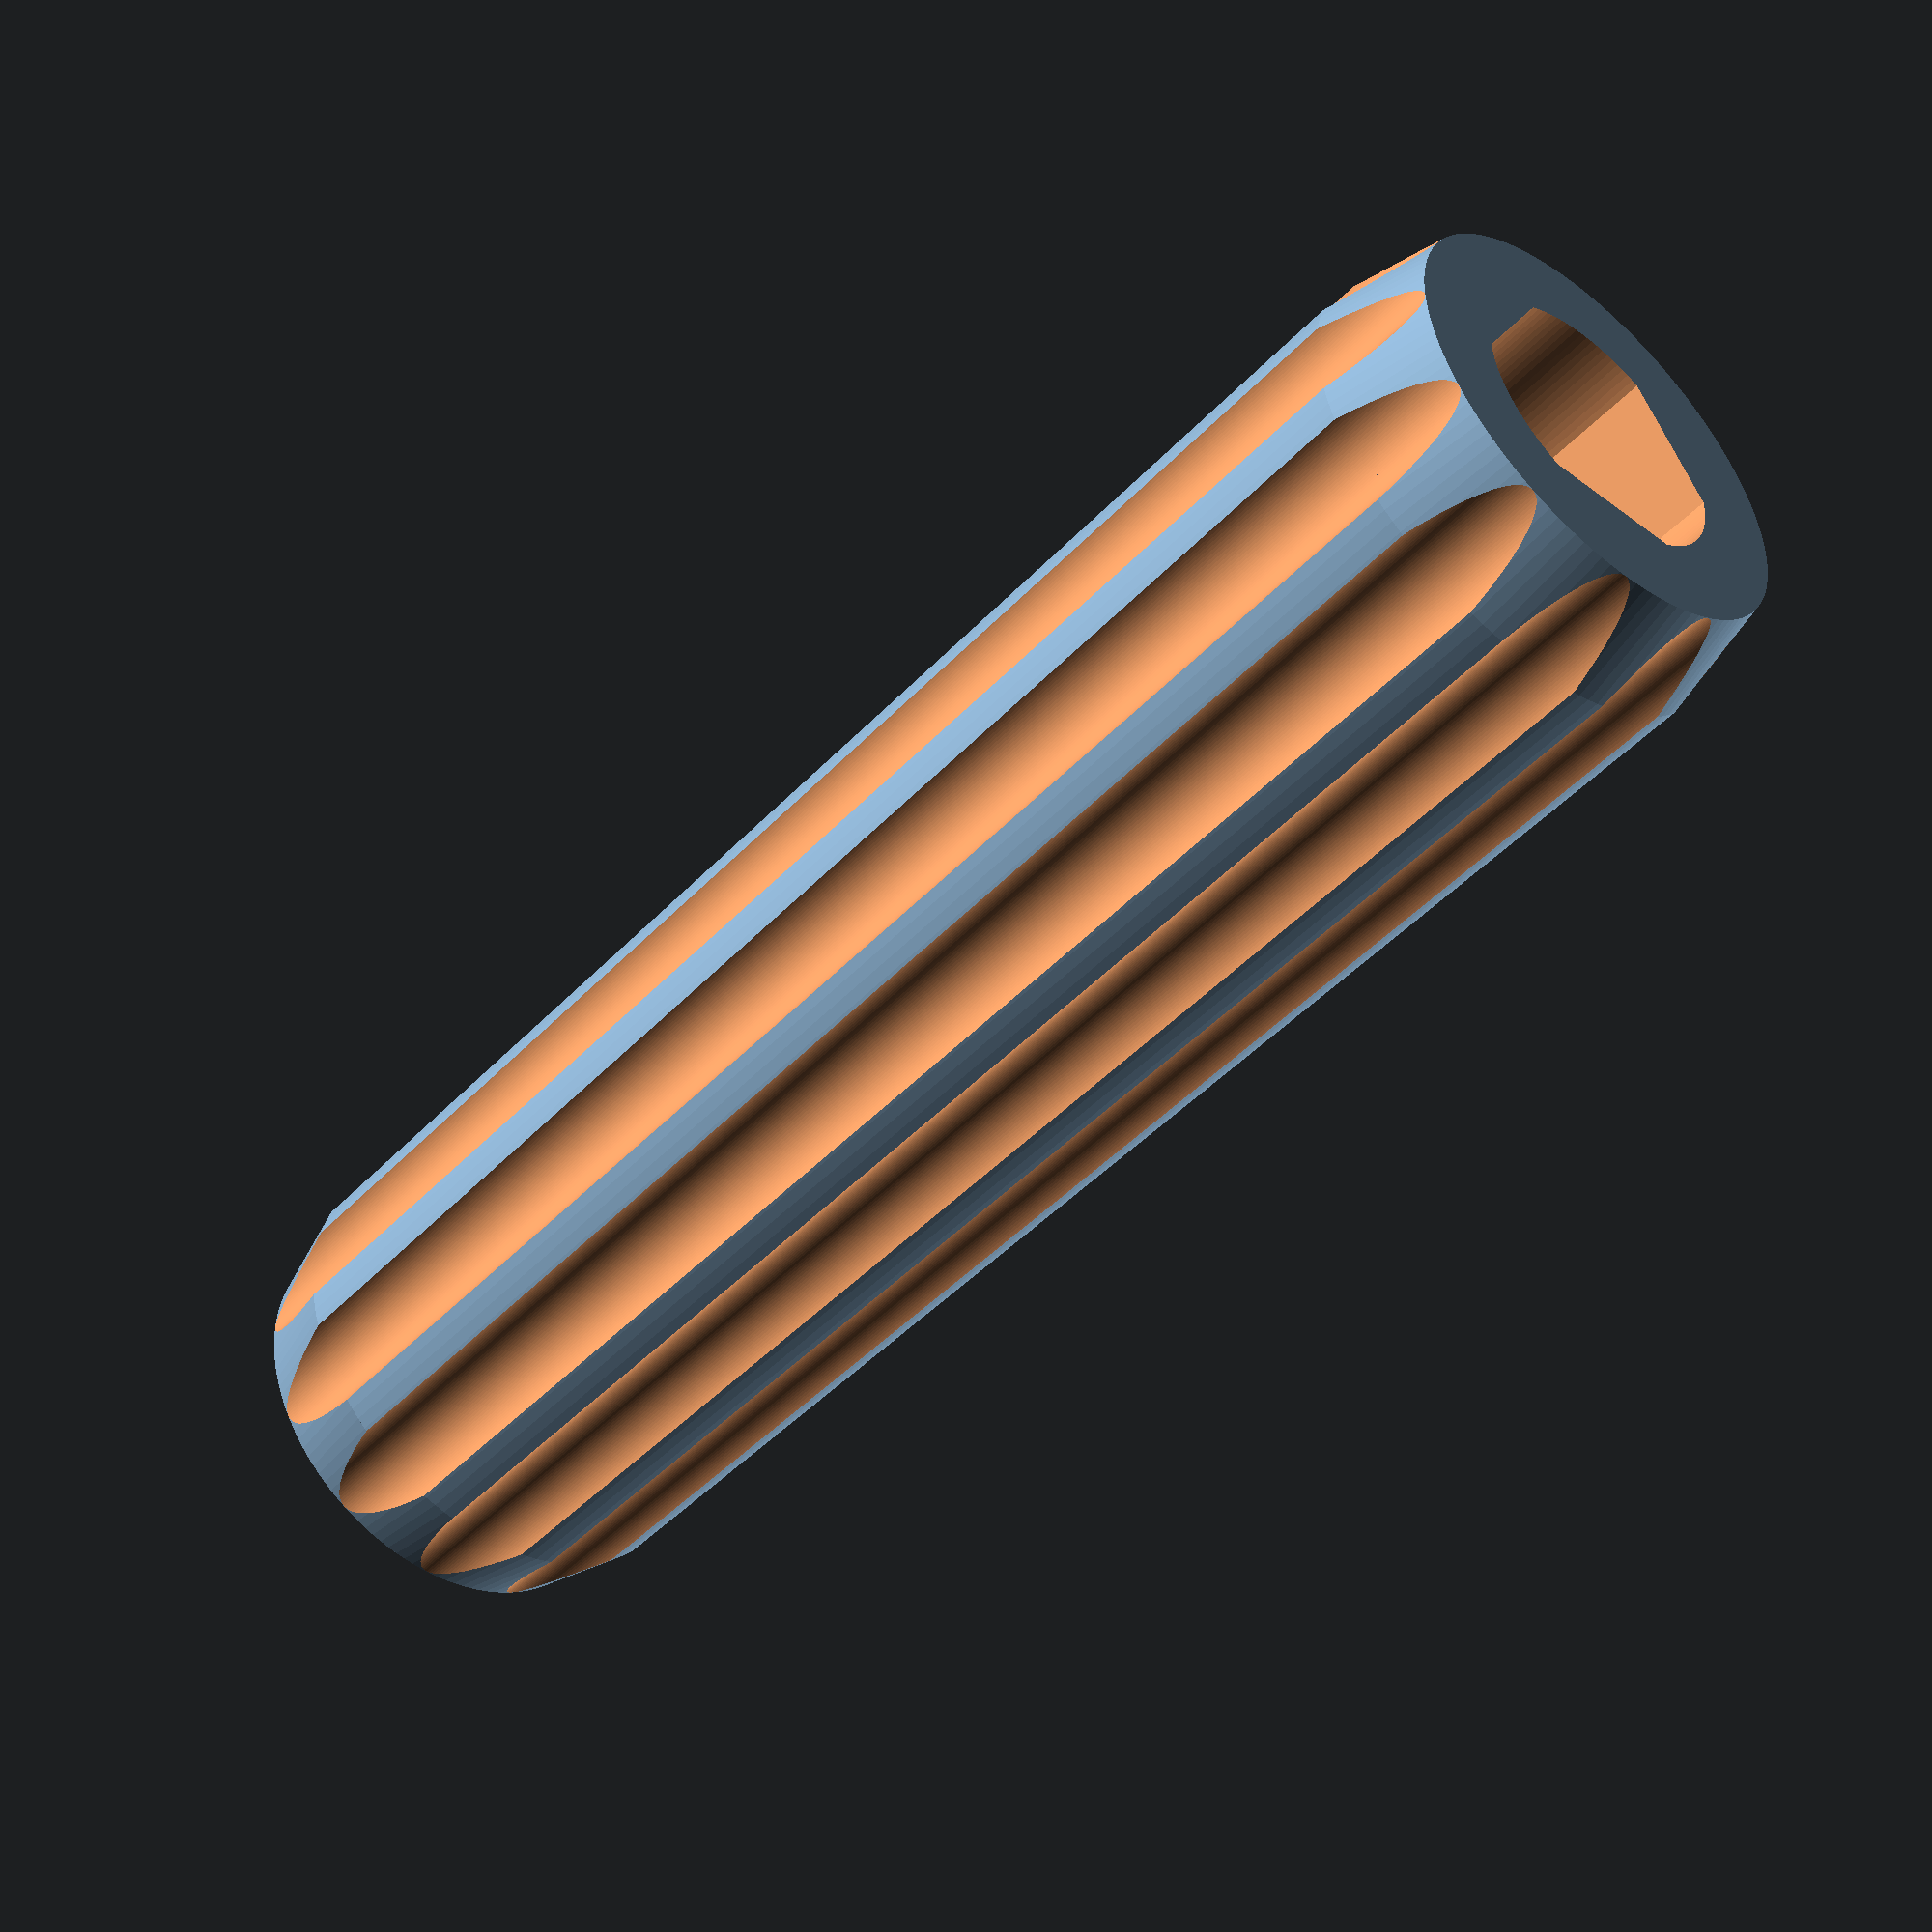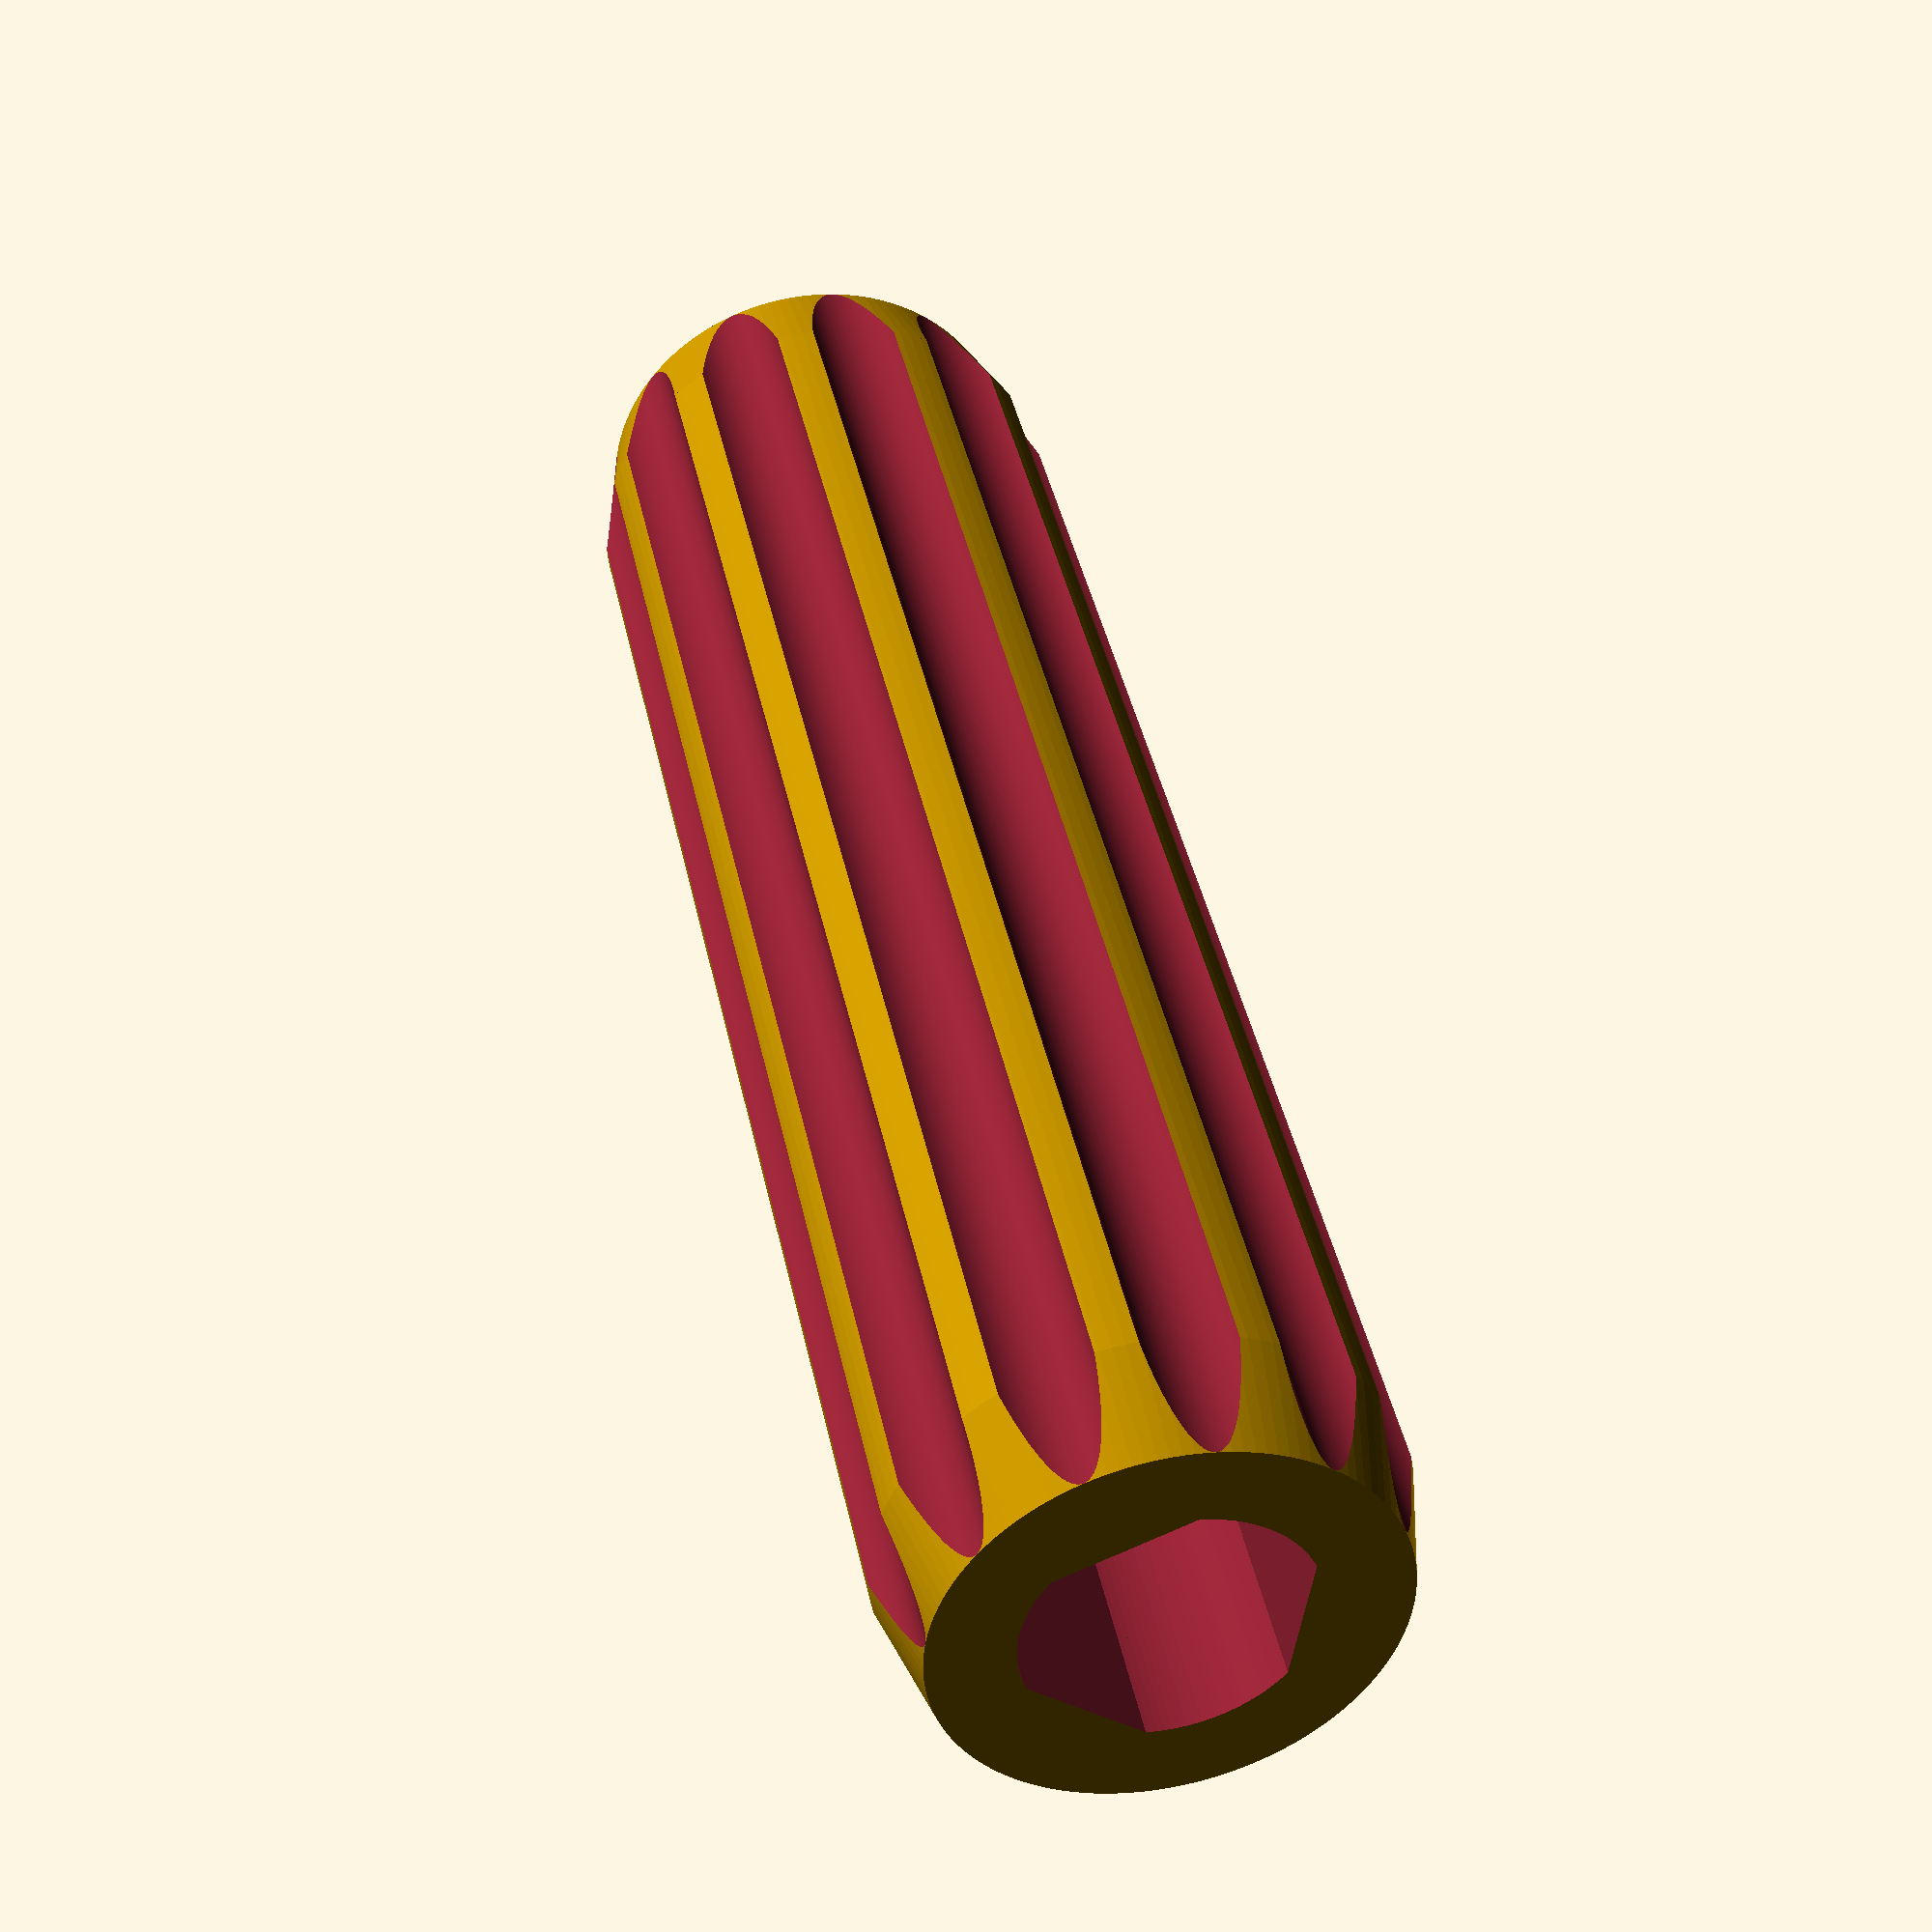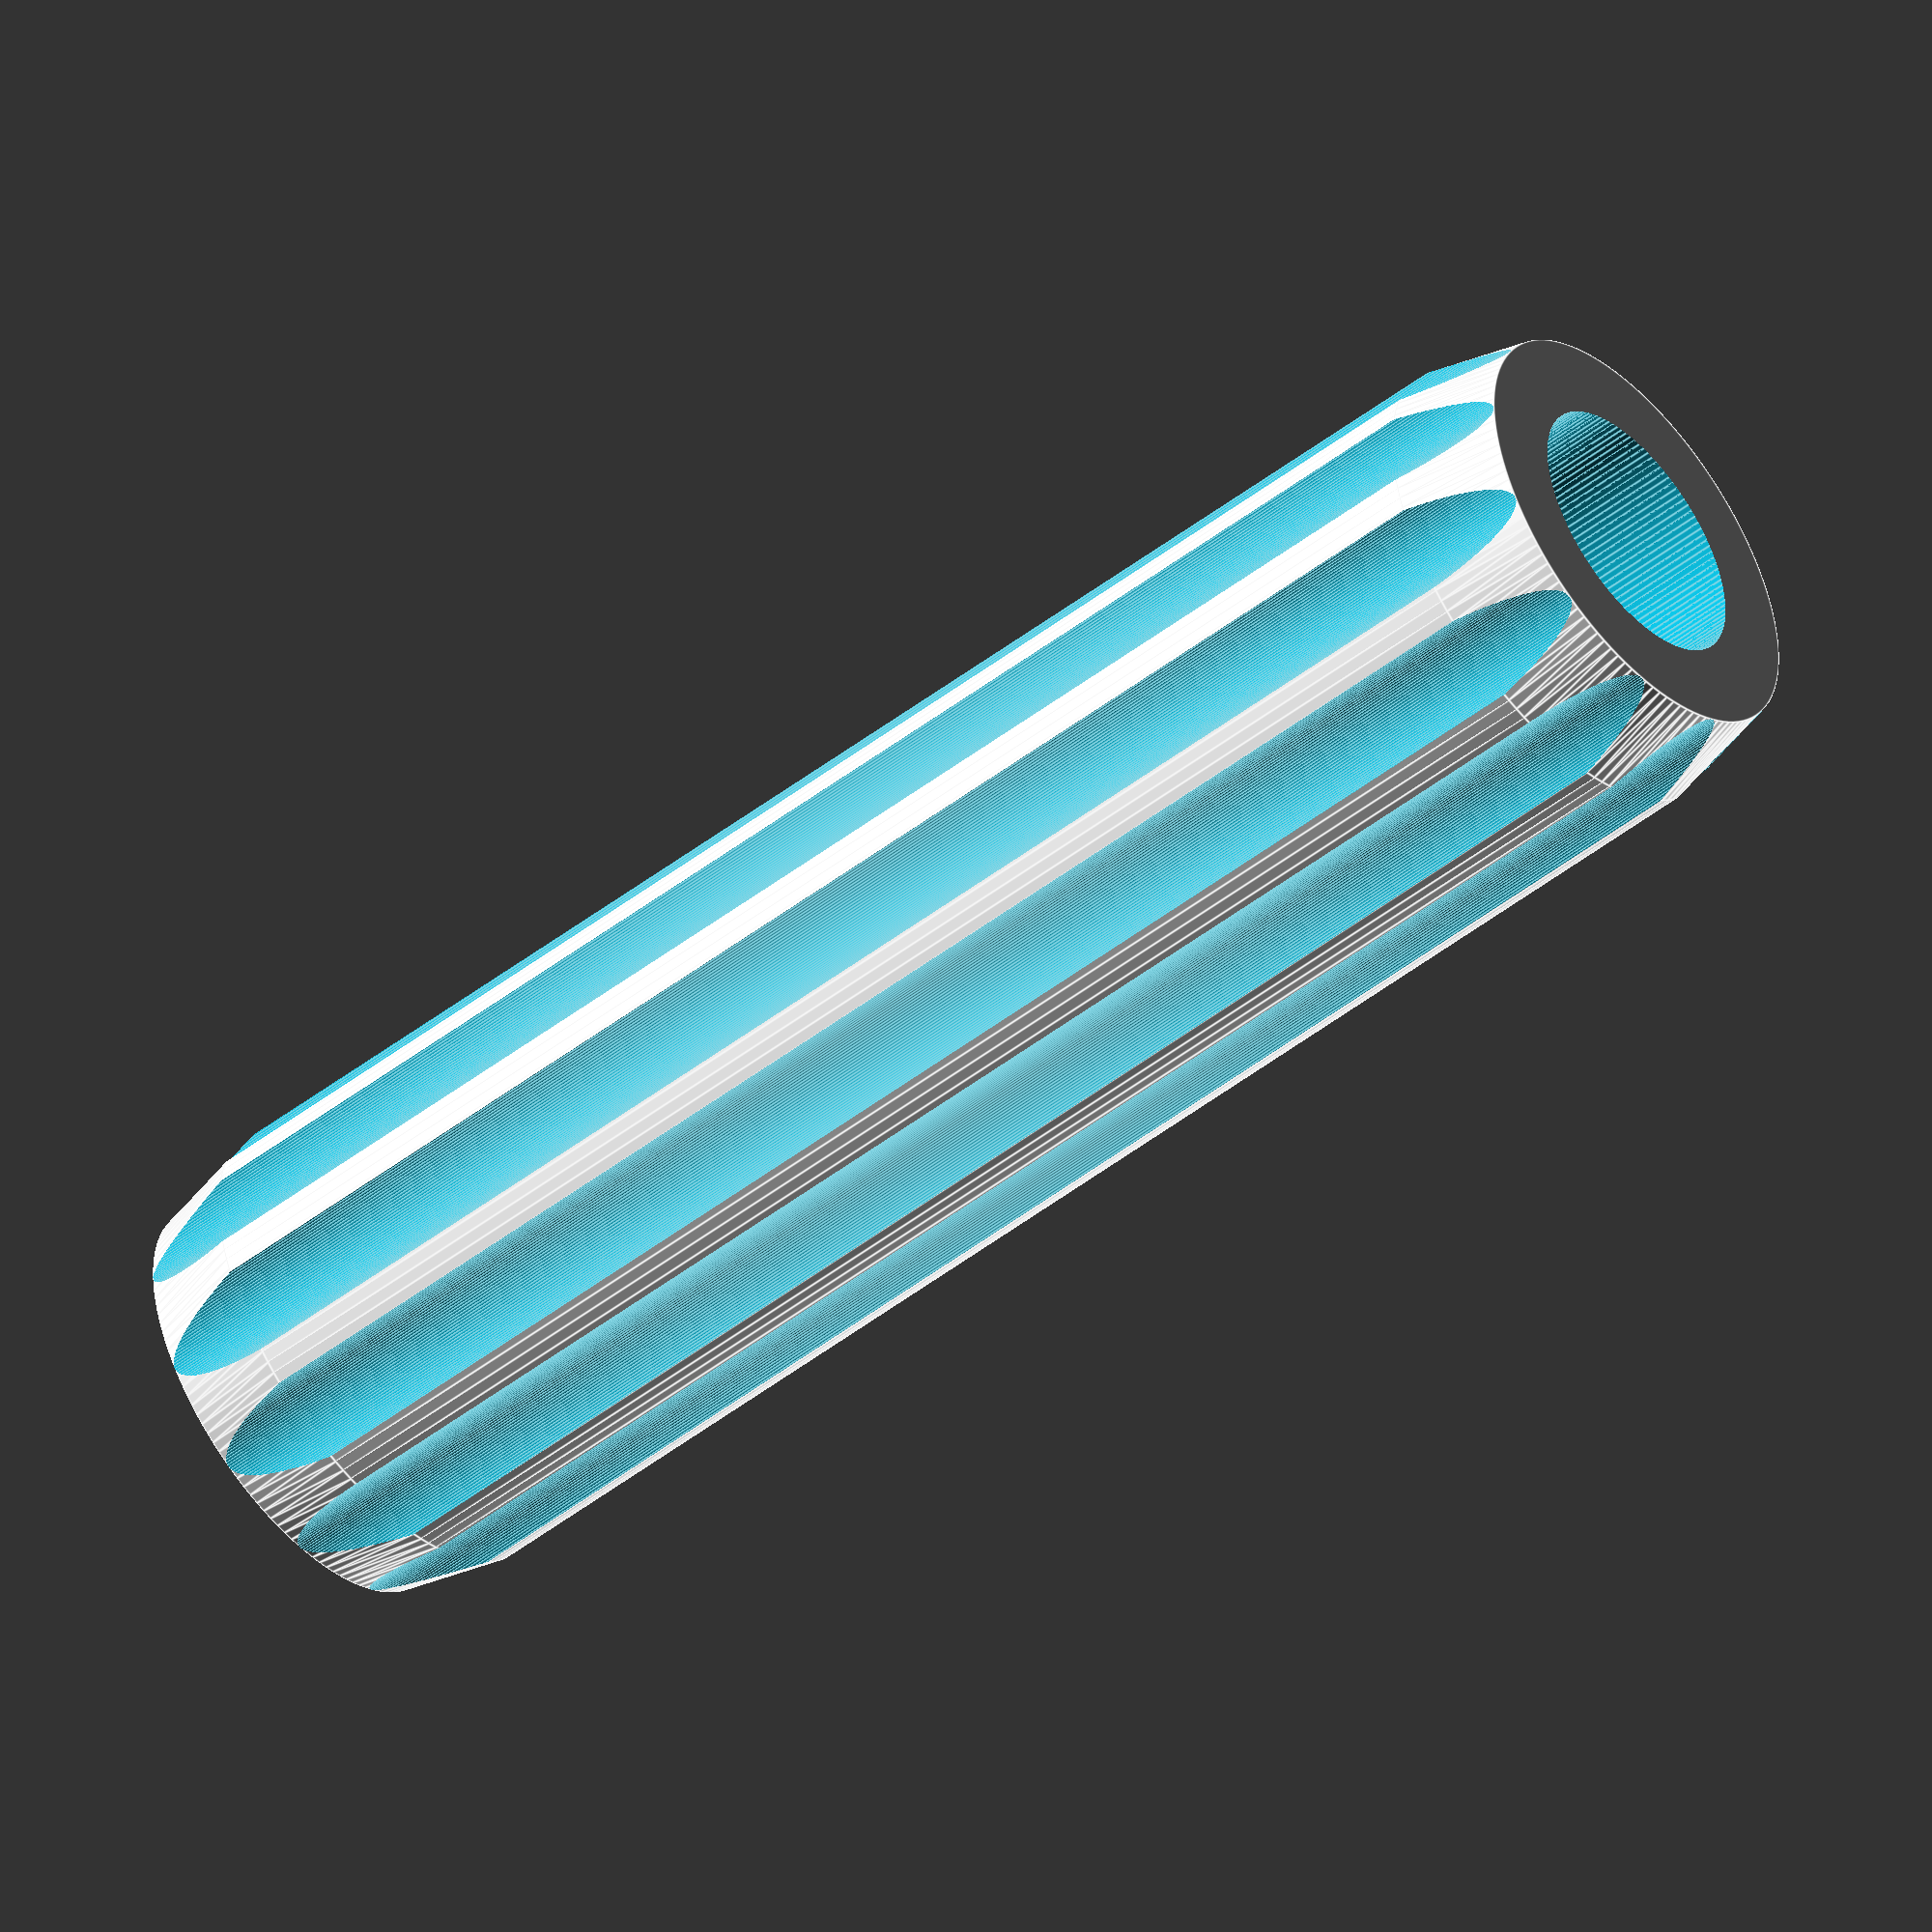
<openscad>
$fn=128;


difference() {
    union(){
        translate([0,0,64 - 4]) cylinder(r1=18/2, r2=16/2, h=4);
        translate([0,0,4]) cylinder(r=18/2, h=64-4*2);
        cylinder(r2=18/2, r1=16/2, h=4);
    }

    translate([0,0,-0.05]) intersection()
    {
        cylinder(r=10/2, h=64+0.1);
        union(){
            cylinder(r=17.3/2, h=49+0.1, $fn=3);
            translate([0,0,49]) cylinder(r=10/2, h=64+0.1);
        }
    }
    
    for (theta = [0: 360/12: 360])
        rotate([0, 0, theta]) translate([10,0,-0.5]) cylinder(r=2, h=65);
}

</openscad>
<views>
elev=47.4 azim=150.7 roll=139.3 proj=p view=wireframe
elev=138.2 azim=291.7 roll=11.7 proj=p view=solid
elev=229.7 azim=148.0 roll=229.6 proj=o view=edges
</views>
